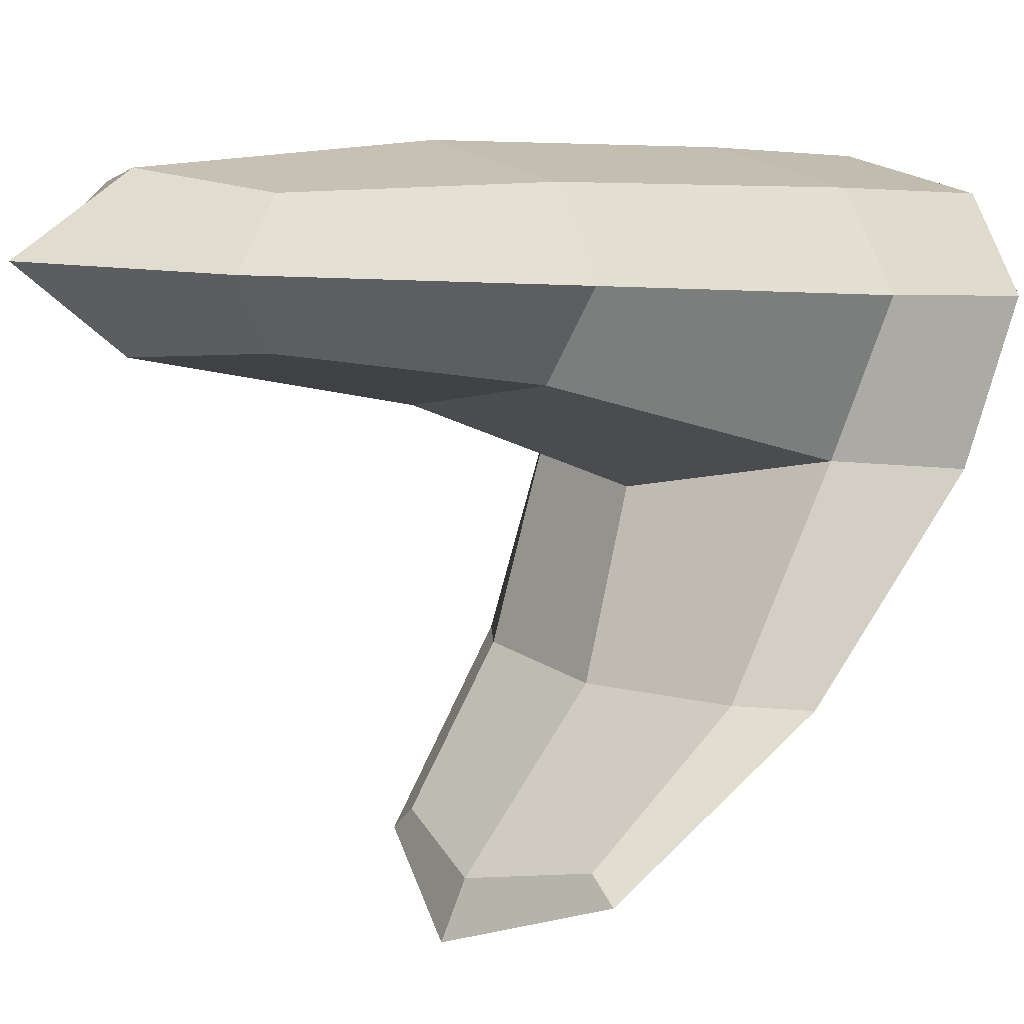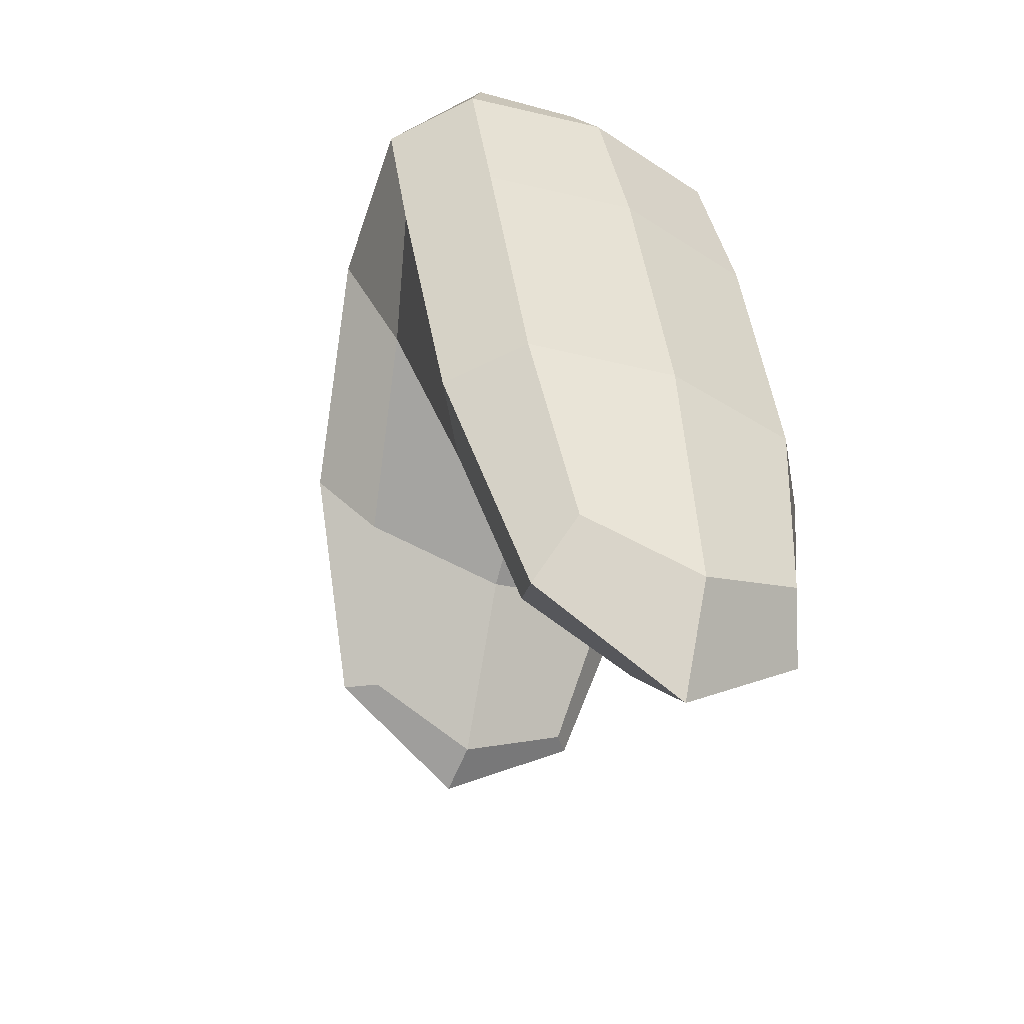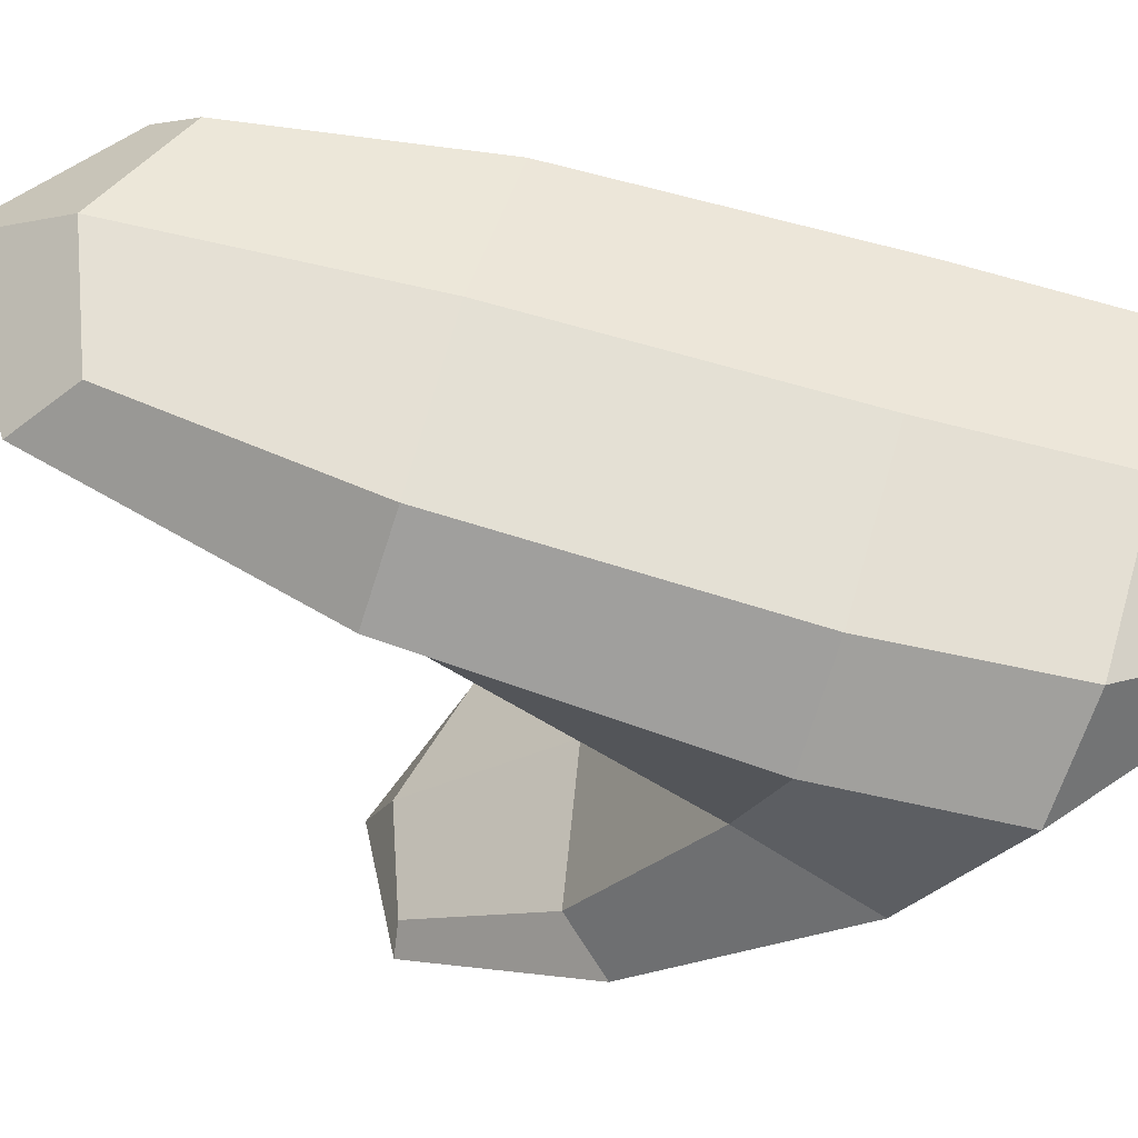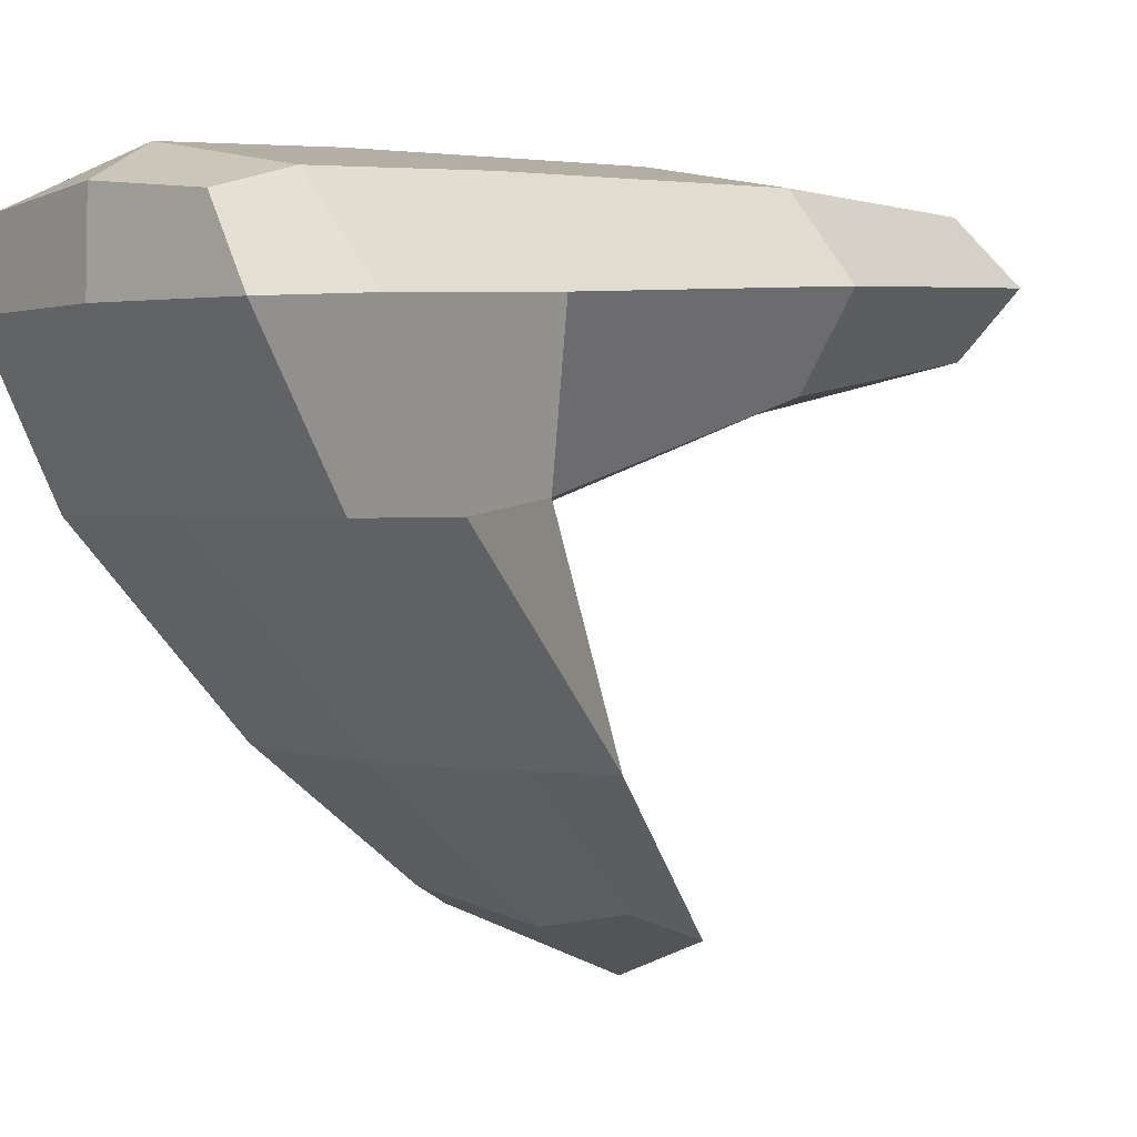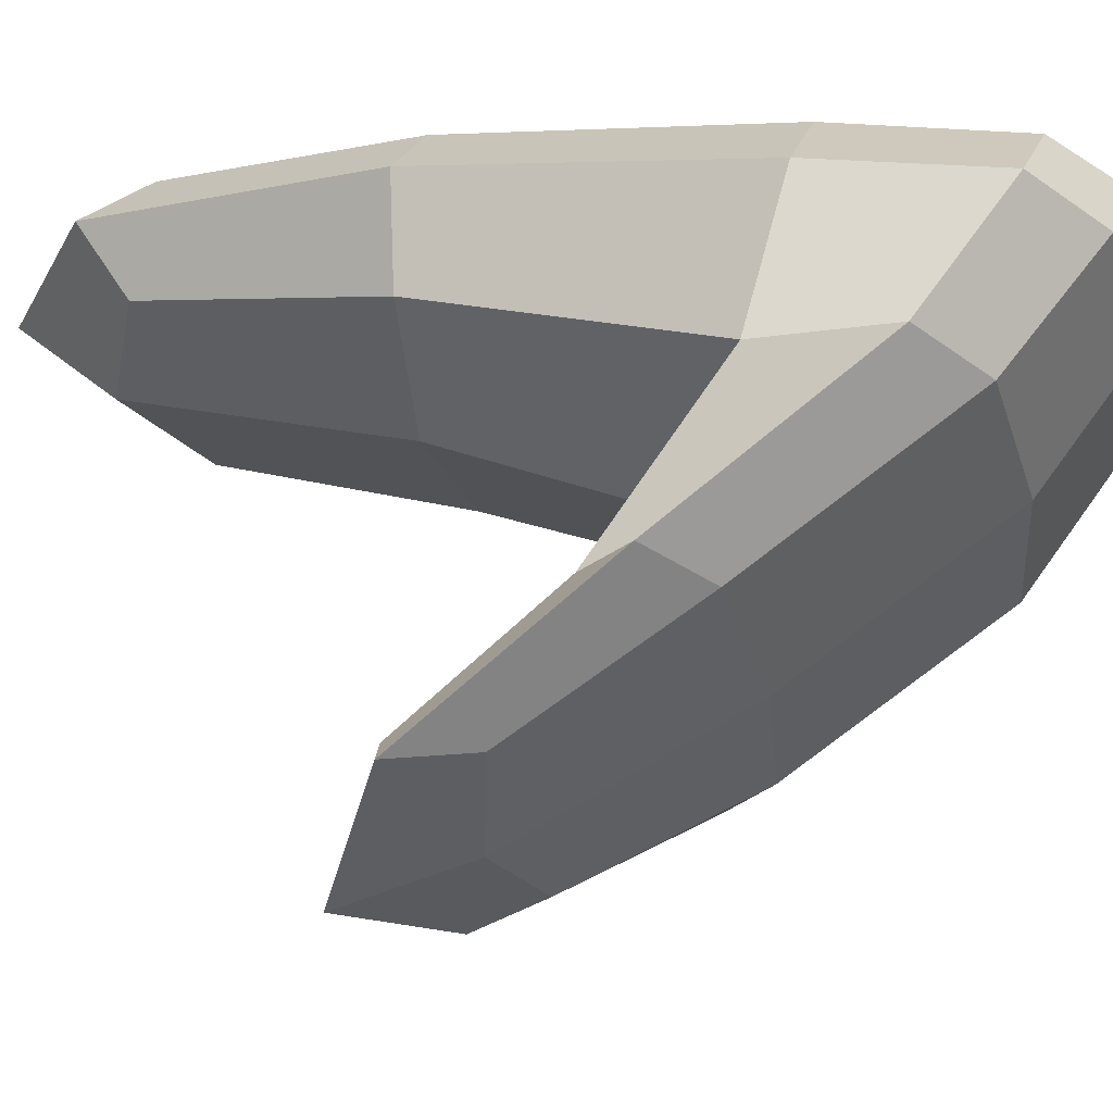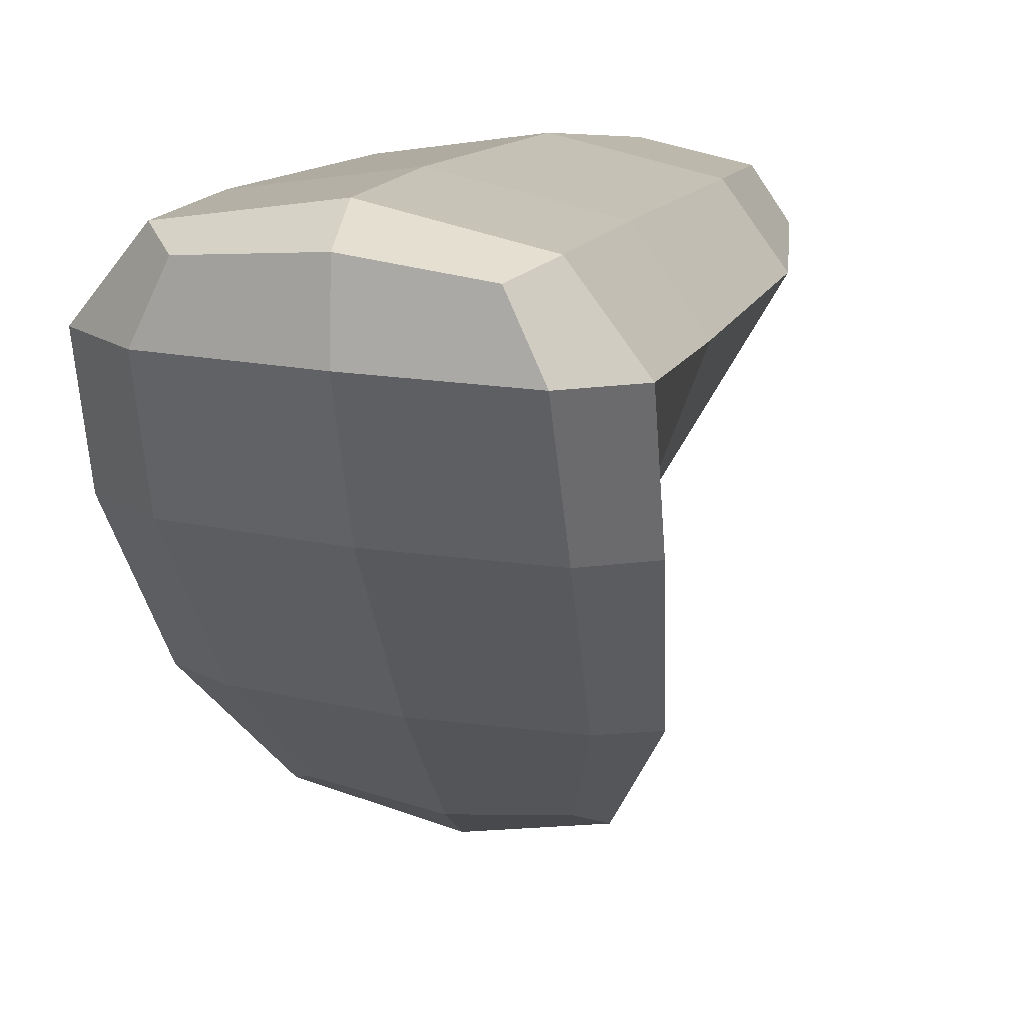
<metadata>
{"format":"obj","ext":"obj","renderer":"f3d","projection":"perspective","resolution":1024,"background":"white","views":[{"elev":14.0,"azim":56.0,"up":"+Z"},{"elev":-45.6,"azim":-32.1,"up":"+Y"},{"elev":59.4,"azim":108.7,"up":"+Z"},{"elev":-3.9,"azim":-129.5,"up":"+Z"},{"elev":-26.6,"azim":104.1,"up":"+Z"},{"elev":7.1,"azim":-157.3,"up":"+Z"}]}
</metadata>
<code>
o Cube.010
v -0.0498 -0.09515 0.03177
v -0.08356 0.135 0.01427
v -0.04611 -0.1004 -0.01836
v -0.08027 0.1111 -0.08055
v 0.05648 -0.08853 0.03892
v 0.05815 0.1439 0.0238
v 0.06018 -0.09378 -0.01121
v 0.08129 0.1212 -0.06969
v -0.08031 0.2332 -0.00213
v -0.0843 0.1884 -0.09118
v 0.05742 0.1973 -0.08166
v 0.02597 0.2399 0.005014
v -0.01496 0.003803 -0.2059
v 0.09133 0.01042 -0.1988
v -0.02492 0.0338 -0.208
v 0.08137 0.04042 -0.2008
v -0.05846 -0.1192 0.008178
v -0.07082 0.004462 0.0269
v -0.1086 0.1282 -0.0239
v -0.06624 -0.004136 -0.03998
v 0.008578 -0.1184 -0.01803
v 0.006309 0.08621 -0.08916
v 0.07153 0.004438 -0.03071
v 0.07111 -0.1111 0.01689
v 0.08985 0.1405 -0.01056
v 0.06483 0.0129 0.03602
v 0.004072 -0.112 0.04309
v -0.01363 0.1408 0.03157
v -0.09306 0.2284 -0.03318
v -0.01593 0.2004 -0.08693
v 0.04259 0.2369 -0.02406
v -0.02867 0.2404 0.006711
v -0.08988 0.2095 0.00573
v -0.106 0.1629 -0.09083
v 0.04577 0.218 0.01485
v 0.09249 0.1753 -0.07749
v 0.04292 -0.01017 -0.2117
v 0.03077 0.0264 -0.2142
v -0.02794 0.004084 -0.2173
v 0.1016 0.01215 -0.2086
v 0.09105 0.07031 -0.1494
v 0.07718 0.1123 -0.1526
v -0.05847 0.1039 -0.1617
v -0.04673 0.06173 -0.1586
v -0.09397 -0.002717 -0.007157
v 0.00423 -0.006069 -0.04781
v 0.09322 0.008932 0.005425
v -0.003773 0.007903 0.04371
v 0.008711 -0.1586 0.01726
v -0.1156 0.2002 -0.03212
v -0.02767 0.2399 -0.02857
v -0.02305 0.2153 0.0223
v 0.1097 0.09278 -0.1503
v 0.0786 0.2123 -0.01906
v 0.04449 -0.02125 -0.233
v -0.07752 0.08113 -0.1629
v 0.007325 0.1139 -0.1586
v 0.02521 0.05461 -0.1555
f 1 18 45 17
f 18 2 19 45
f 45 19 4 20
f 17 45 20 3
f 3 20 46 21
f 20 4 22 46
f 46 22 8 23
f 21 46 23 7
f 7 23 47 24
f 23 8 25 47
f 47 25 6 26
f 24 47 26 5
f 5 26 48 27
f 26 6 28 48
f 48 28 2 18
f 27 48 18 1
f 3 21 49 17
f 21 7 24 49
f 49 24 5 27
f 17 49 27 1
f 4 19 50 34
f 19 2 33 50
f 50 33 9 29
f 34 50 29 10
f 11 30 51 31
f 30 10 29 51
f 51 29 9 32
f 31 51 32 12
f 2 28 52 33
f 28 6 35 52
f 52 35 12 32
f 33 52 32 9
f 11 36 53 42
f 36 8 41 53
f 53 41 14 40
f 42 53 40 16
f 6 25 54 35
f 25 8 36 54
f 54 36 11 31
f 35 54 31 12
f 14 37 55 40
f 37 13 39 55
f 55 39 15 38
f 40 55 38 16
f 4 34 56 44
f 34 10 43 56
f 56 43 15 39
f 44 56 39 13
f 10 30 57 43
f 30 11 42 57
f 57 42 16 38
f 43 57 38 15
f 8 22 58 41
f 22 4 44 58
f 58 44 13 37
f 41 58 37 14

</code>
